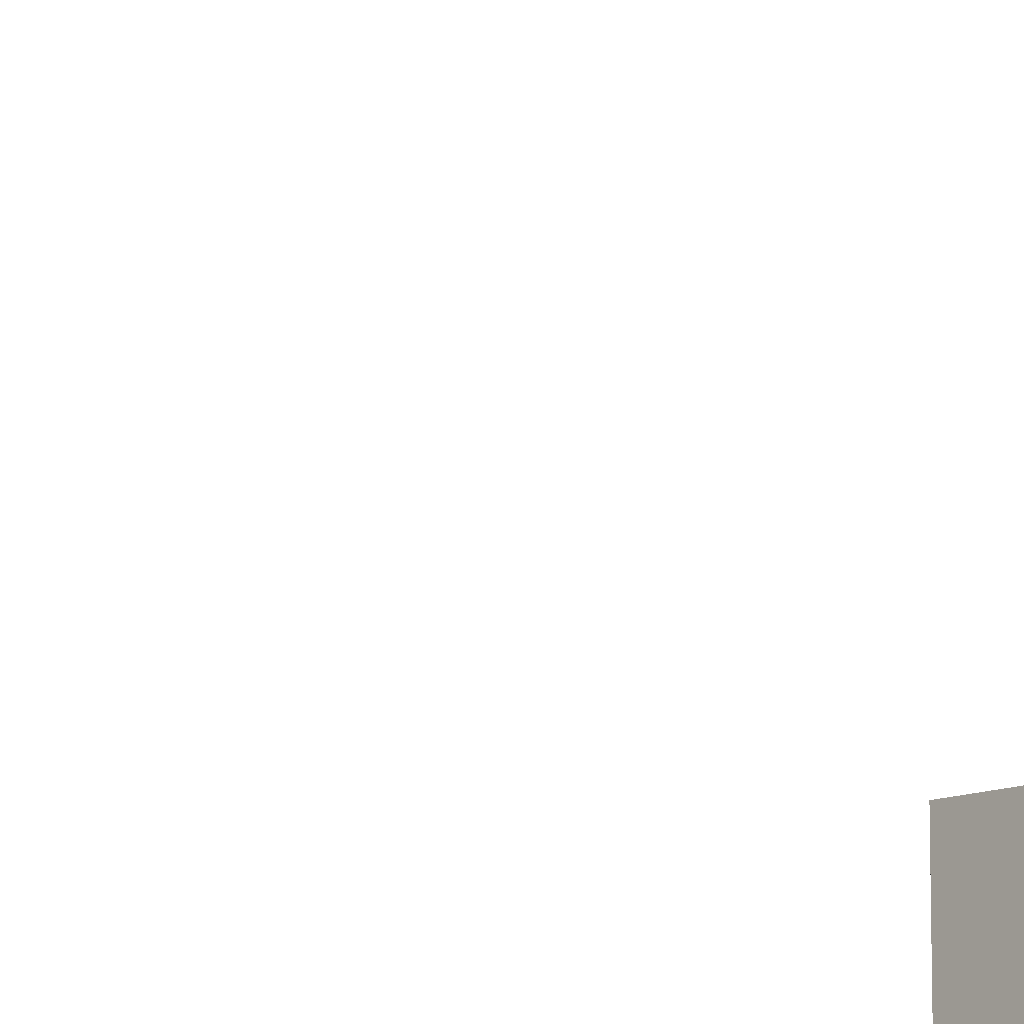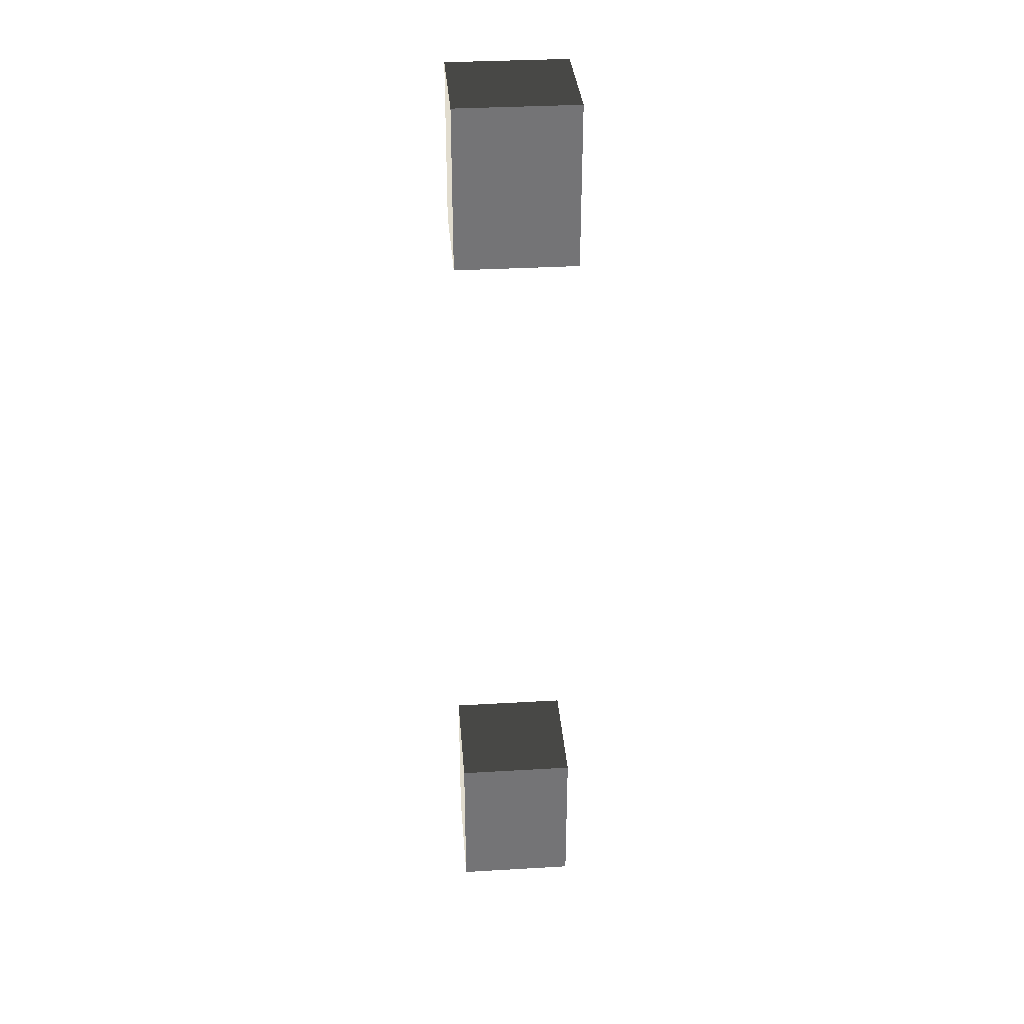
<metadata>
{"format":"obj","ext":"obj","renderer":"f3d","projection":"perspective","resolution":1024,"background":"white","views":[{"elev":-21.1,"azim":-154.6,"up":"+Y"},{"elev":34.1,"azim":-4.5,"up":"+Z"}]}
</metadata>
<code>
o rotor
v 0.125 0.125 -9
v 0.125 0.875 -9
v 0.875 0.875 -9
v 0.875 0.125 -9
v 0.875 0.875 -8
v 0.875 0.125 -8
v 0.125 0.875 -8
v 0.125 0.125 -8
v 0.125 0.125 -4
v 0.125 0.875 -4
v 0.875 0.875 -4
v 0.875 0.125 -4
v 0.875 0.875 -3
v 0.875 0.125 -3
v 0.125 0.875 -3
v 0.125 0.125 -3
f 1 2 3 4
f 4 3 5 6
f 6 5 7 8
f 8 7 2 1
f 2 7 5 3
f 8 1 4 6
f 9 10 11 12
f 12 11 13 14
f 14 13 15 16
f 16 15 10 9
f 10 15 13 11
f 16 9 12 14

</code>
